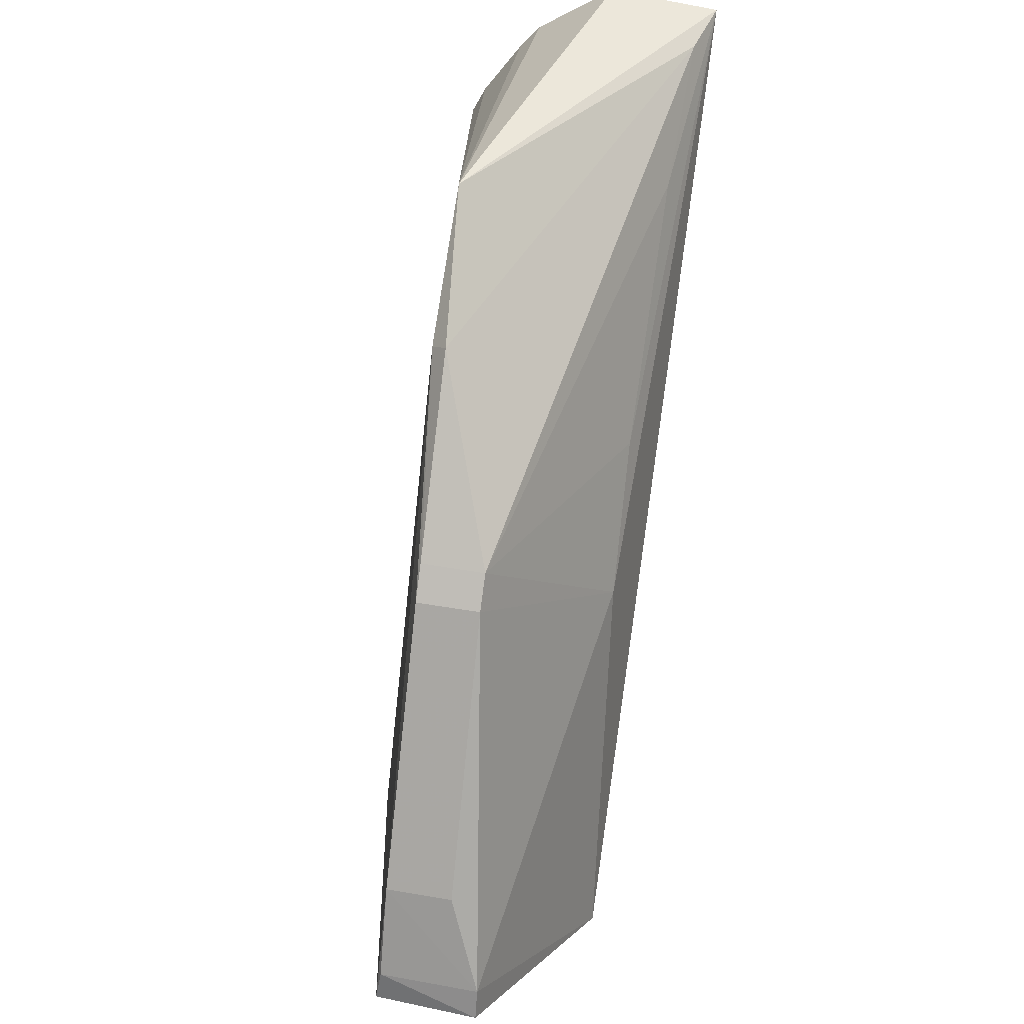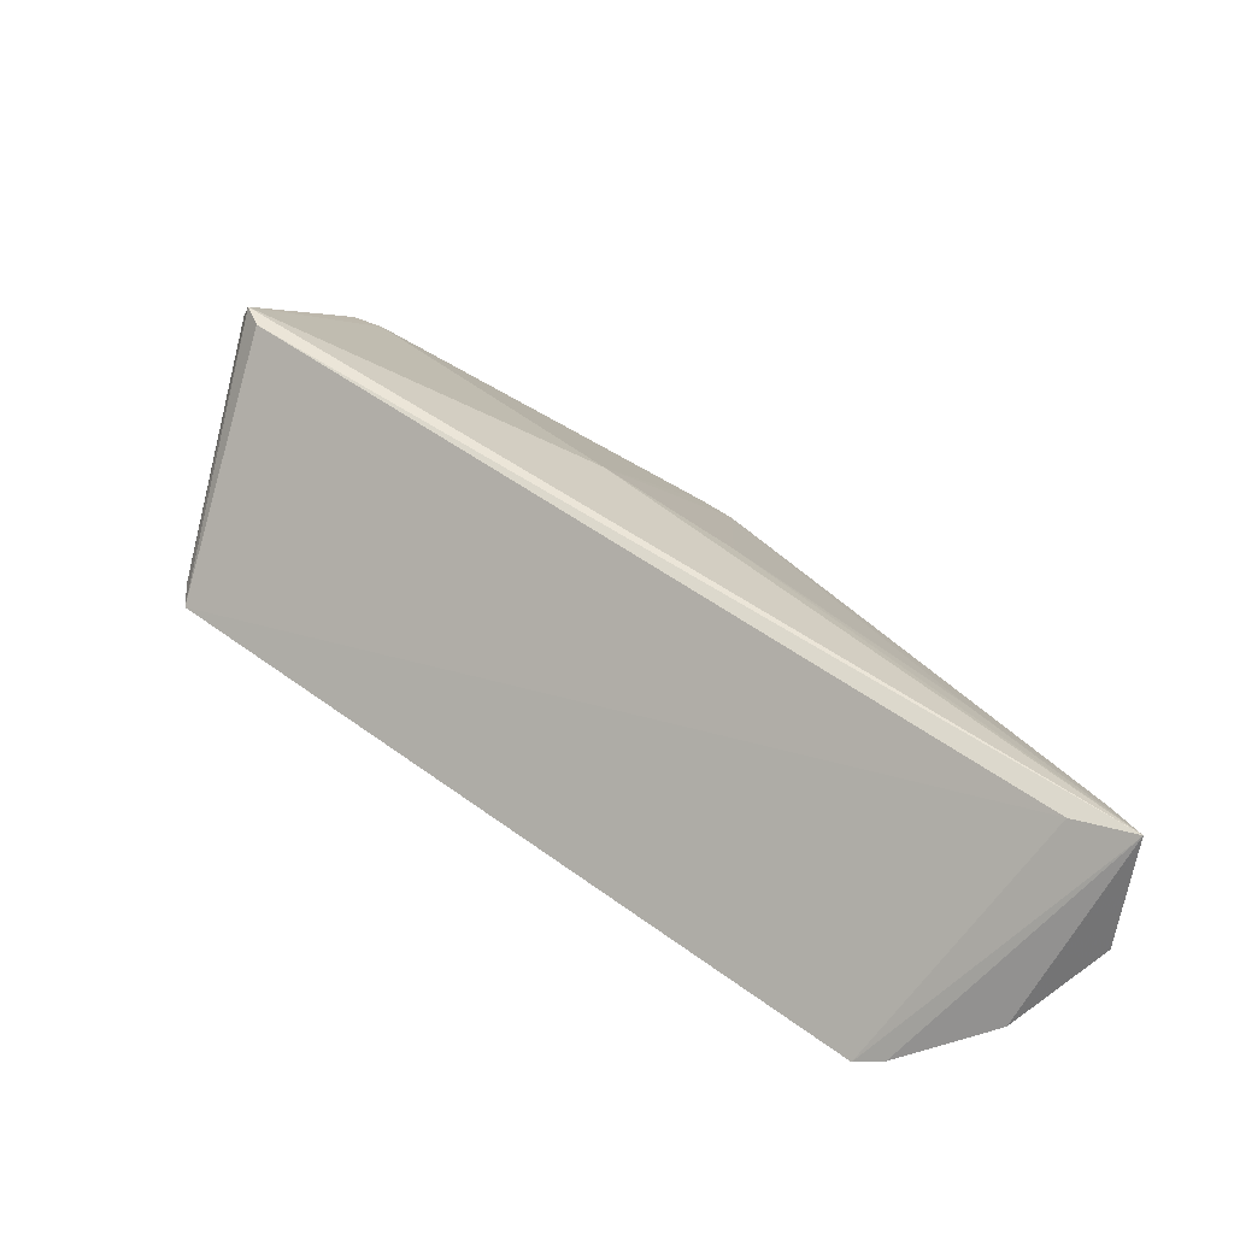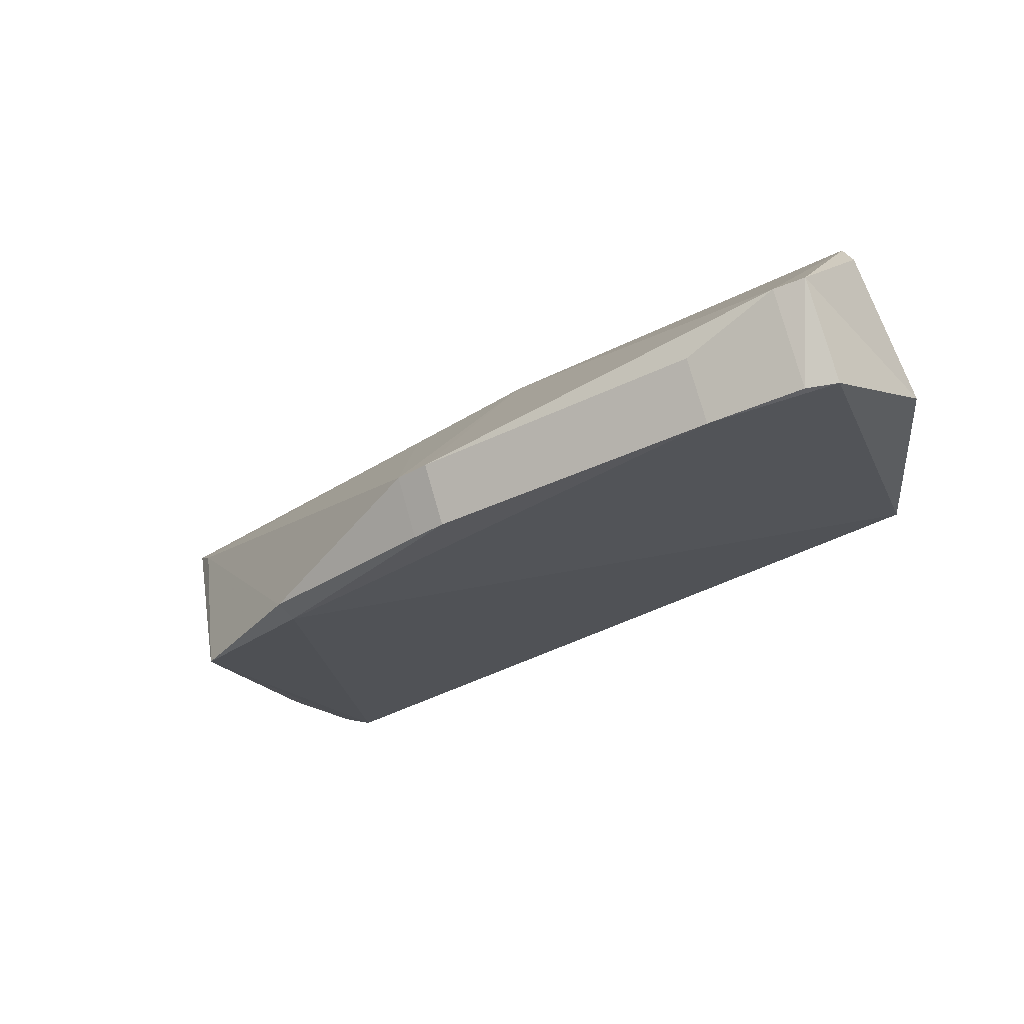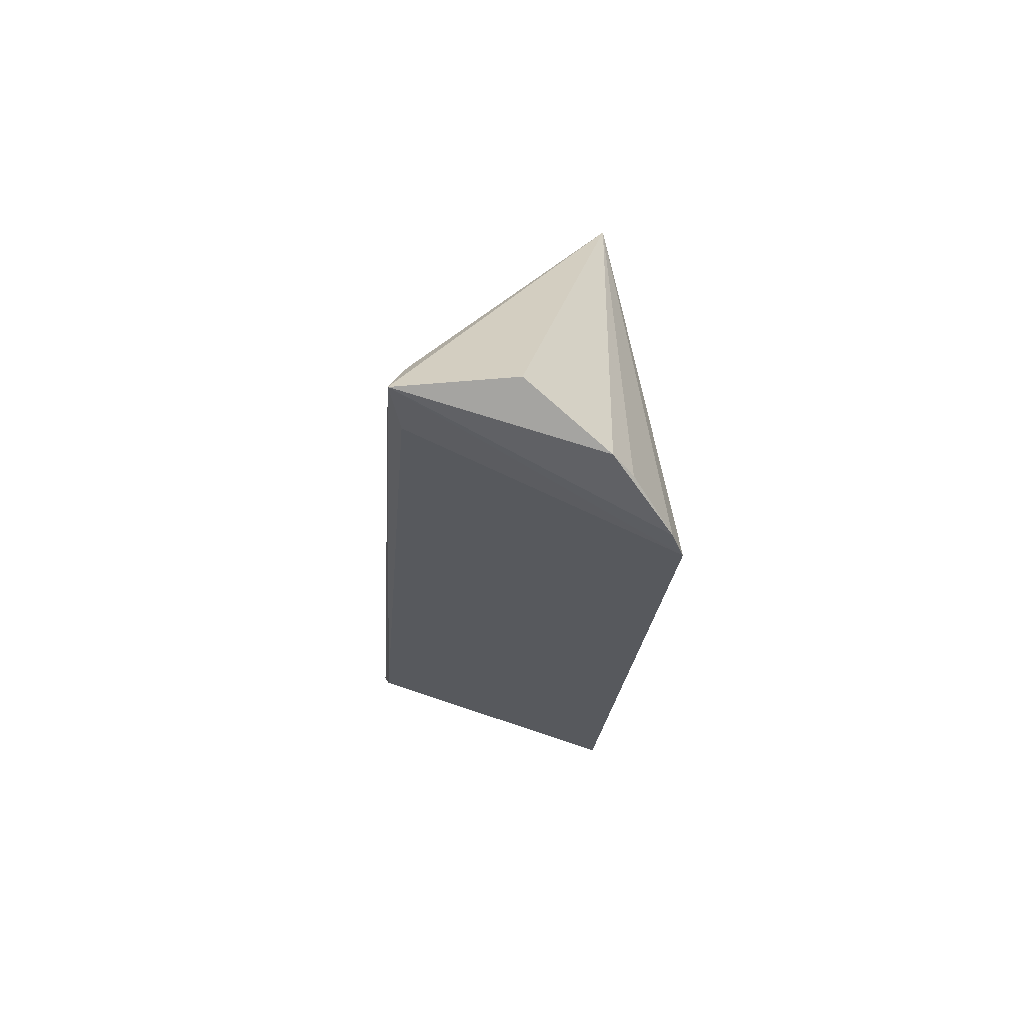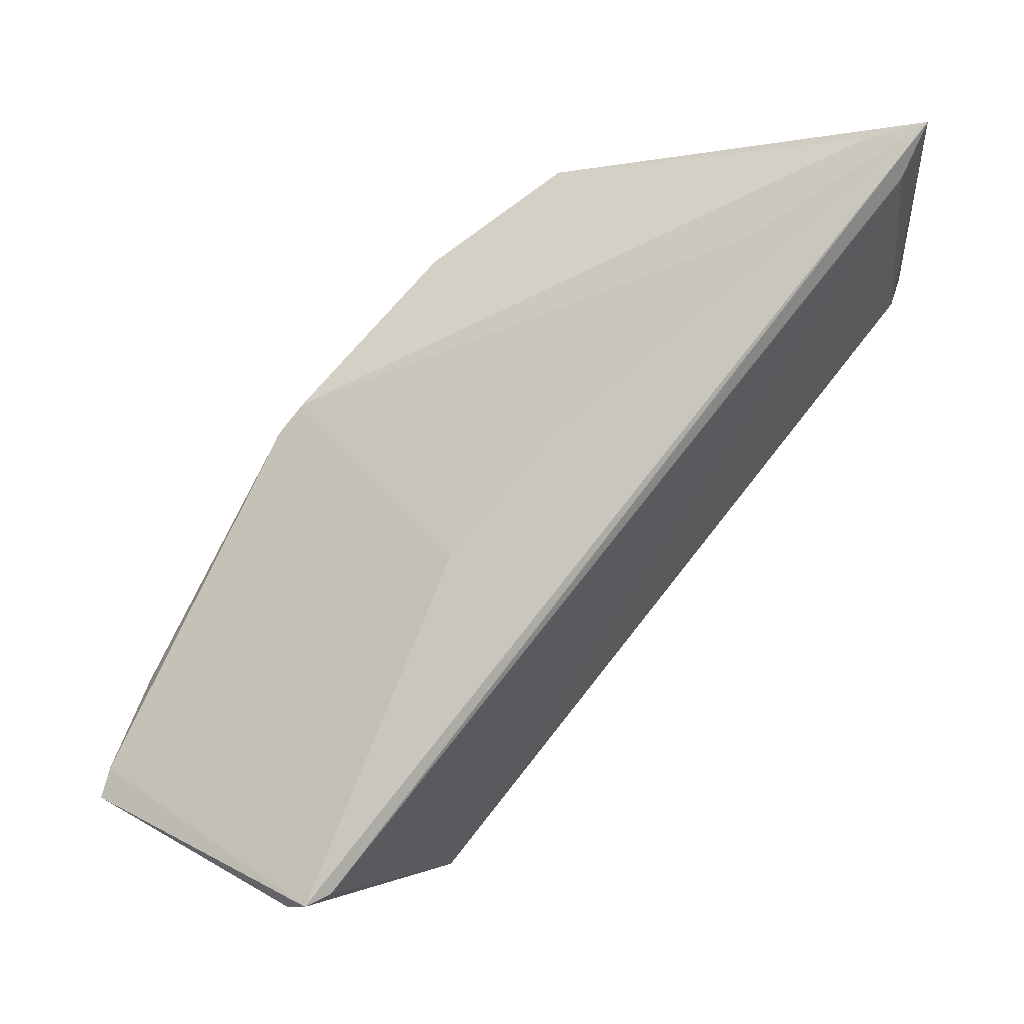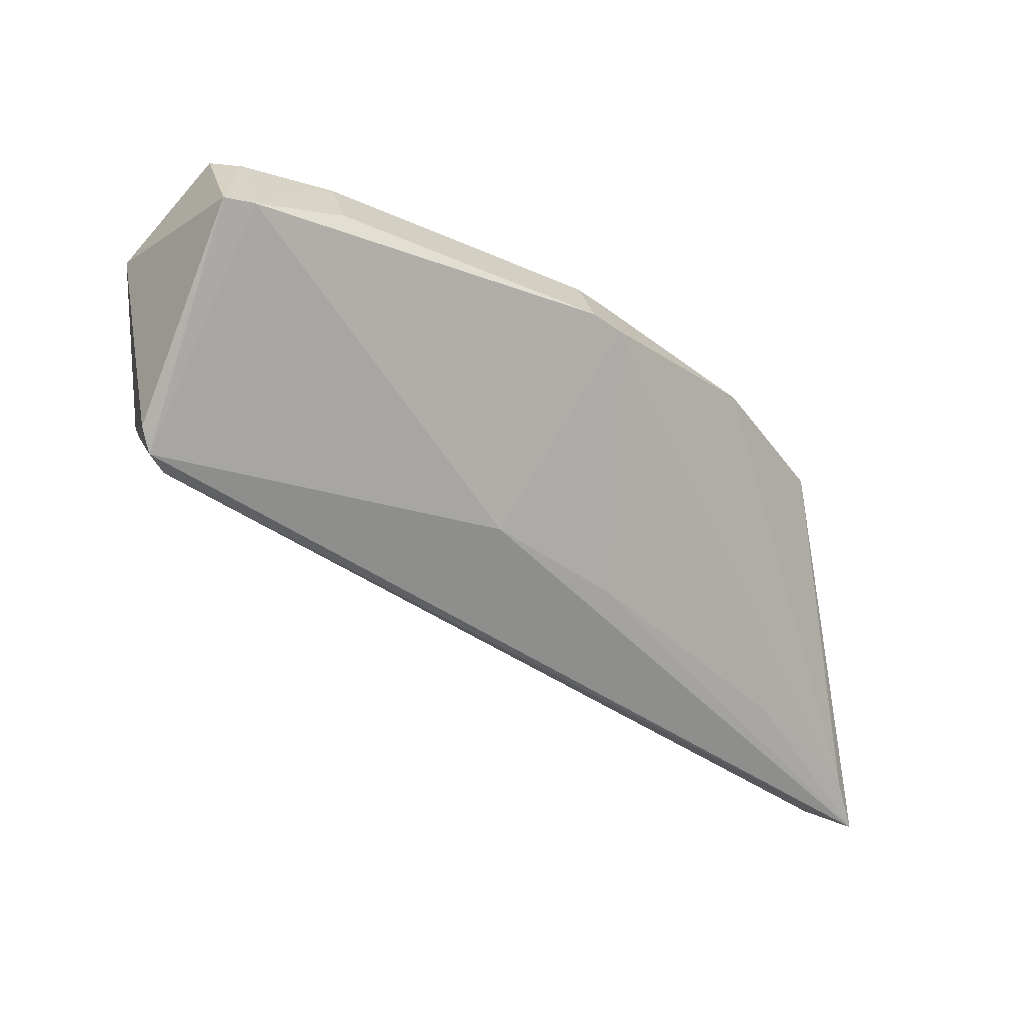
<metadata>
{"format":"obj","ext":"obj","renderer":"f3d","projection":"perspective","resolution":1024,"background":"white","views":[{"elev":40.8,"azim":12.2,"up":"+Y"},{"elev":-61.4,"azim":75.8,"up":"+Z"},{"elev":78.4,"azim":-105.9,"up":"+Z"},{"elev":-57.3,"azim":175.6,"up":"+Z"},{"elev":-0.2,"azim":93.1,"up":"+Y"},{"elev":31.0,"azim":76.2,"up":"+Z"}]}
</metadata>
<code>
v -0.4195 1.875 0.8332
v -0.4177 1.873 0.8281
v -0.4177 1.891 0.8142
v -0.4221 1.889 0.814
v -0.4236 1.873 0.8253
v -0.4217 1.888 0.8256
v -0.418 1.881 0.8249
v -0.4221 1.873 0.8307
v -0.4178 1.873 0.8276
v -0.4237 1.887 0.8143
v -0.4221 1.89 0.8226
v -0.4195 1.876 0.833
v -0.4202 1.884 0.8286
v -0.4181 1.873 0.8286
v -0.4218 1.875 0.8331
v -0.4234 1.888 0.8142
v -0.418 1.889 0.8148
v -0.418 1.89 0.8155
v -0.4202 1.891 0.8144
v -0.4221 1.888 0.8253
v -0.4181 1.884 0.8226
v -0.4202 1.884 0.8291
v -0.4233 1.873 0.8258
v -0.4217 1.876 0.833
v -0.4225 1.889 0.8141
v -0.4181 1.888 0.8183
v -0.4216 1.884 0.8286
v -0.4217 1.878 0.8322
v -0.4202 1.878 0.8322
v -0.4216 1.884 0.8291
f 7 2 3
f 9 3 2
f 9 2 5
f 12 1 2
f 12 2 7
f 14 2 1
f 14 1 8
f 15 5 8
f 15 8 1
f 16 4 3
f 16 3 10
f 16 10 11
f 17 9 5
f 17 5 10
f 17 10 3
f 17 3 9
f 18 11 6
f 18 3 11
f 18 6 13
f 19 11 3
f 19 3 4
f 19 4 11
f 20 11 10
f 20 10 5
f 20 5 15
f 20 6 11
f 21 13 7
f 21 7 3
f 22 12 7
f 22 7 13
f 23 14 8
f 23 8 5
f 23 5 2
f 23 2 14
f 24 15 1
f 24 1 12
f 25 16 11
f 25 11 4
f 25 4 16
f 26 18 13
f 26 3 18
f 26 21 3
f 26 13 21
f 27 22 13
f 27 13 6
f 27 6 20
f 28 24 12
f 28 15 24
f 28 20 15
f 29 28 12
f 29 12 22
f 30 22 27
f 30 27 20
f 30 20 28
f 30 29 22
f 30 28 29

</code>
